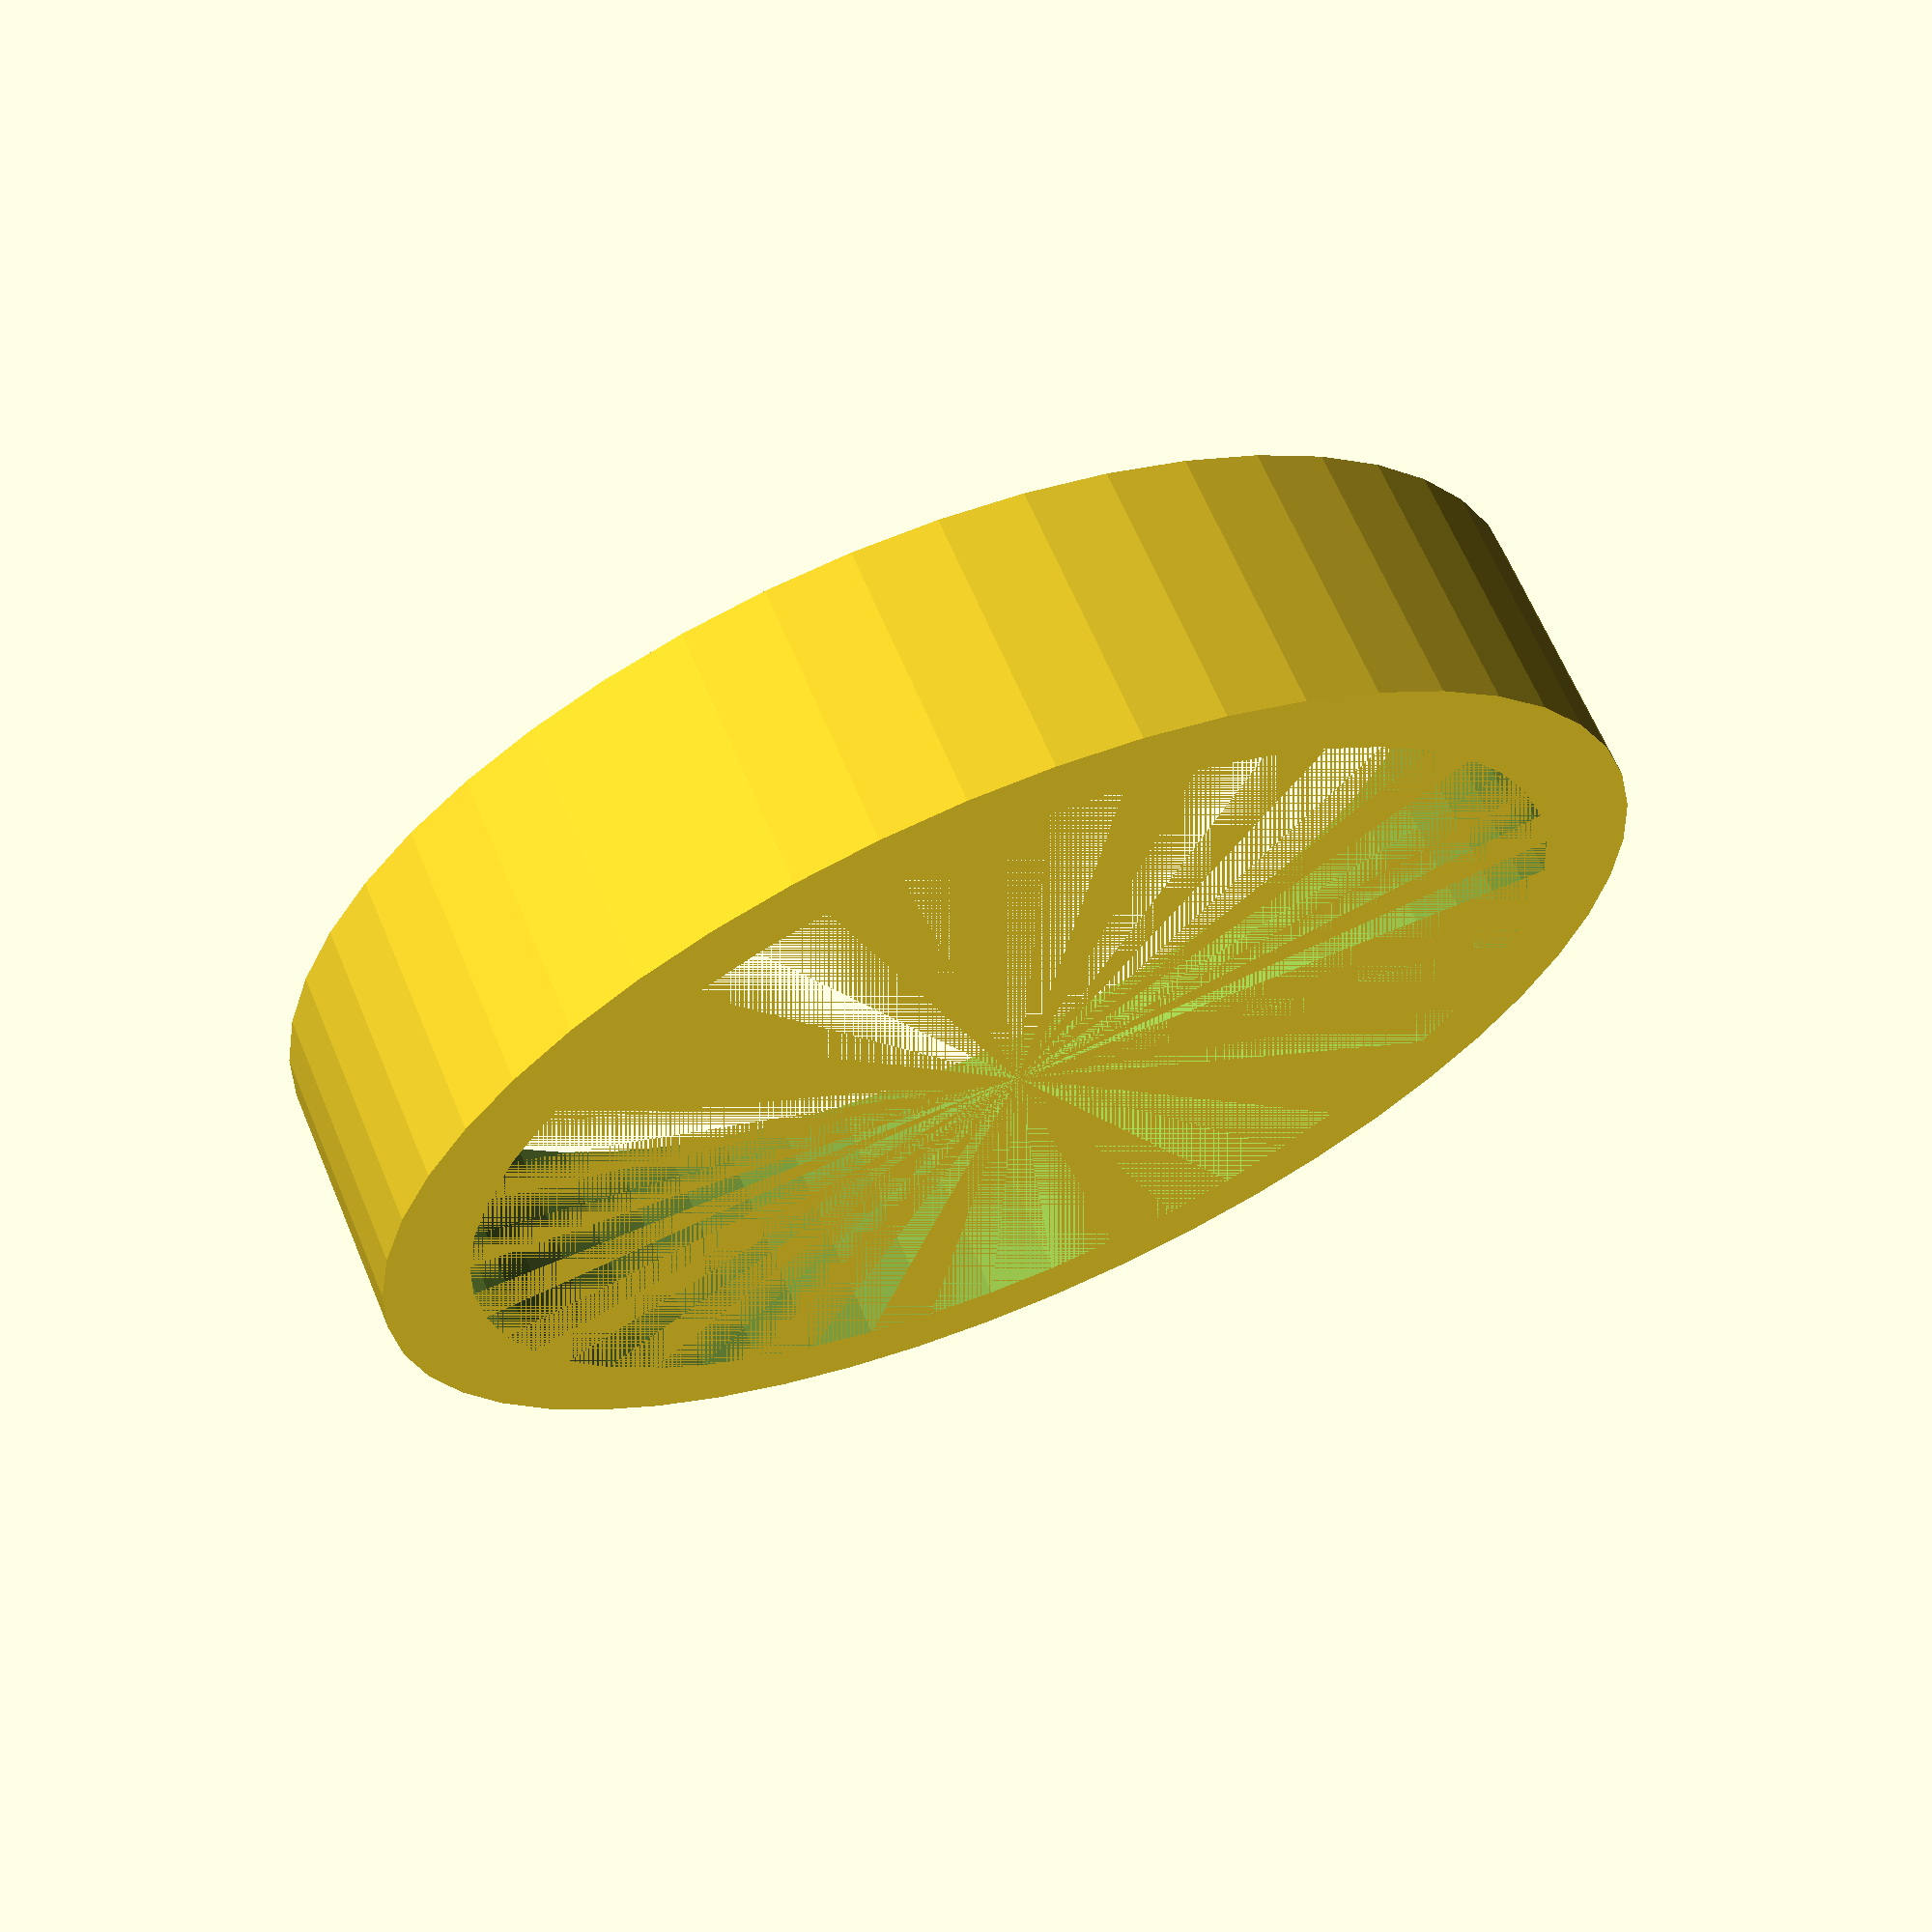
<openscad>
$fn = 50;

shell = 2;
innerRadius = 13;
outerRadius = innerRadius + shell;
height = 6;

difference() {
    cylinder(height, r=outerRadius);
    cylinder(height + 2, r=innerRadius);
}

</openscad>
<views>
elev=294.4 azim=80.3 roll=157.2 proj=p view=solid
</views>
